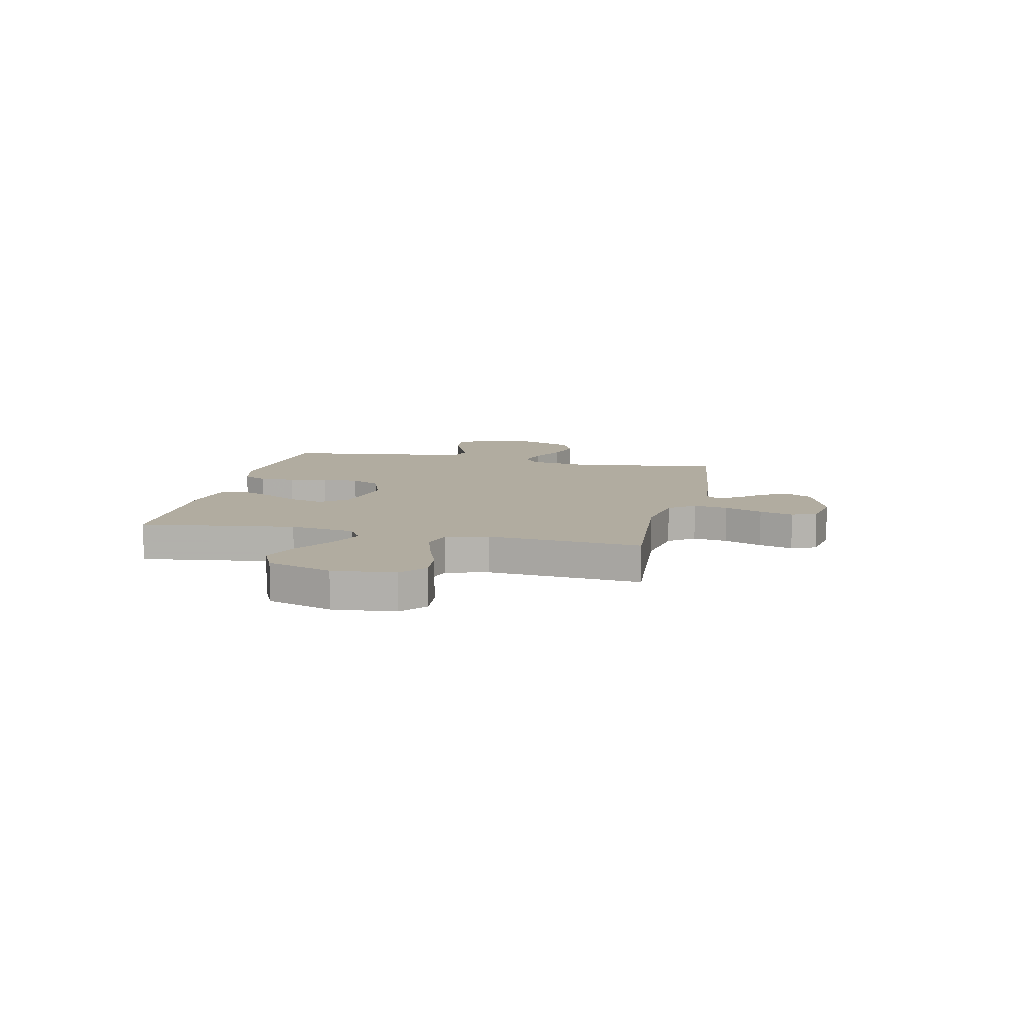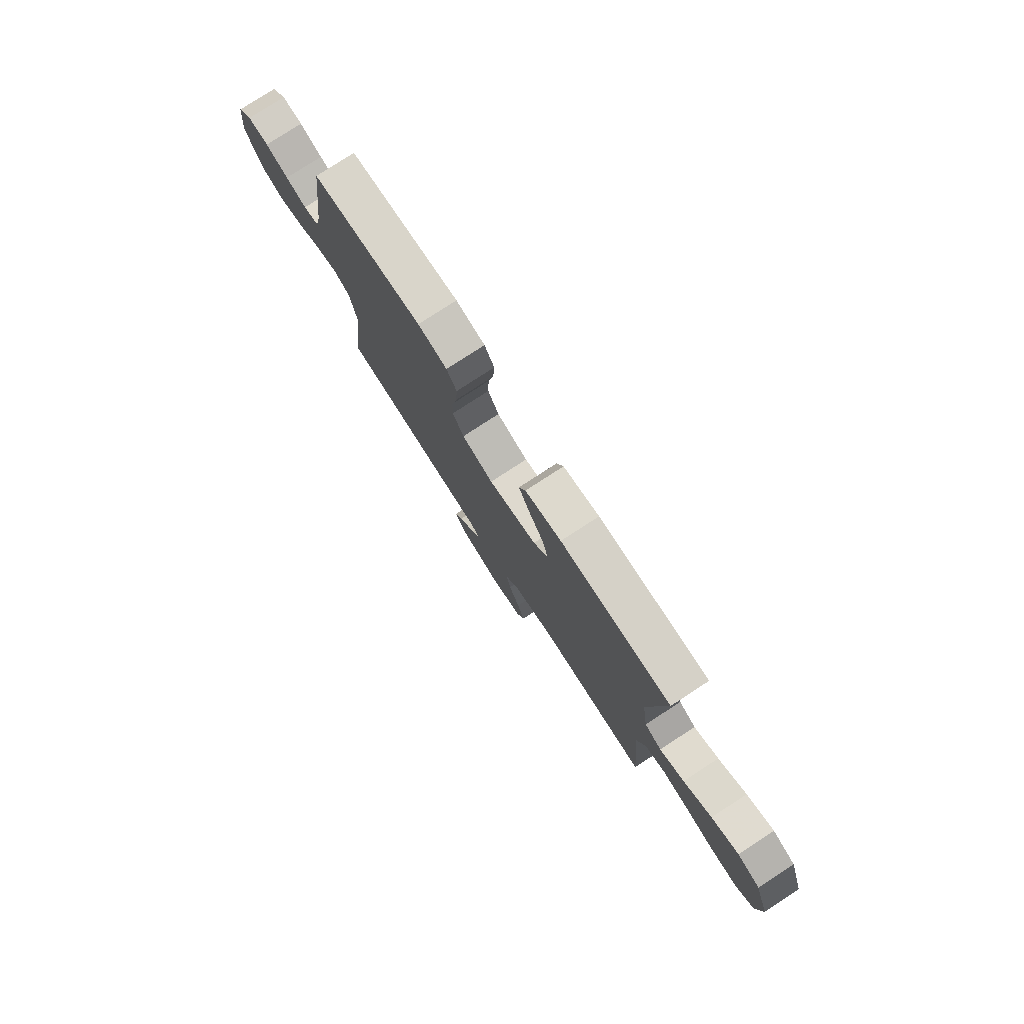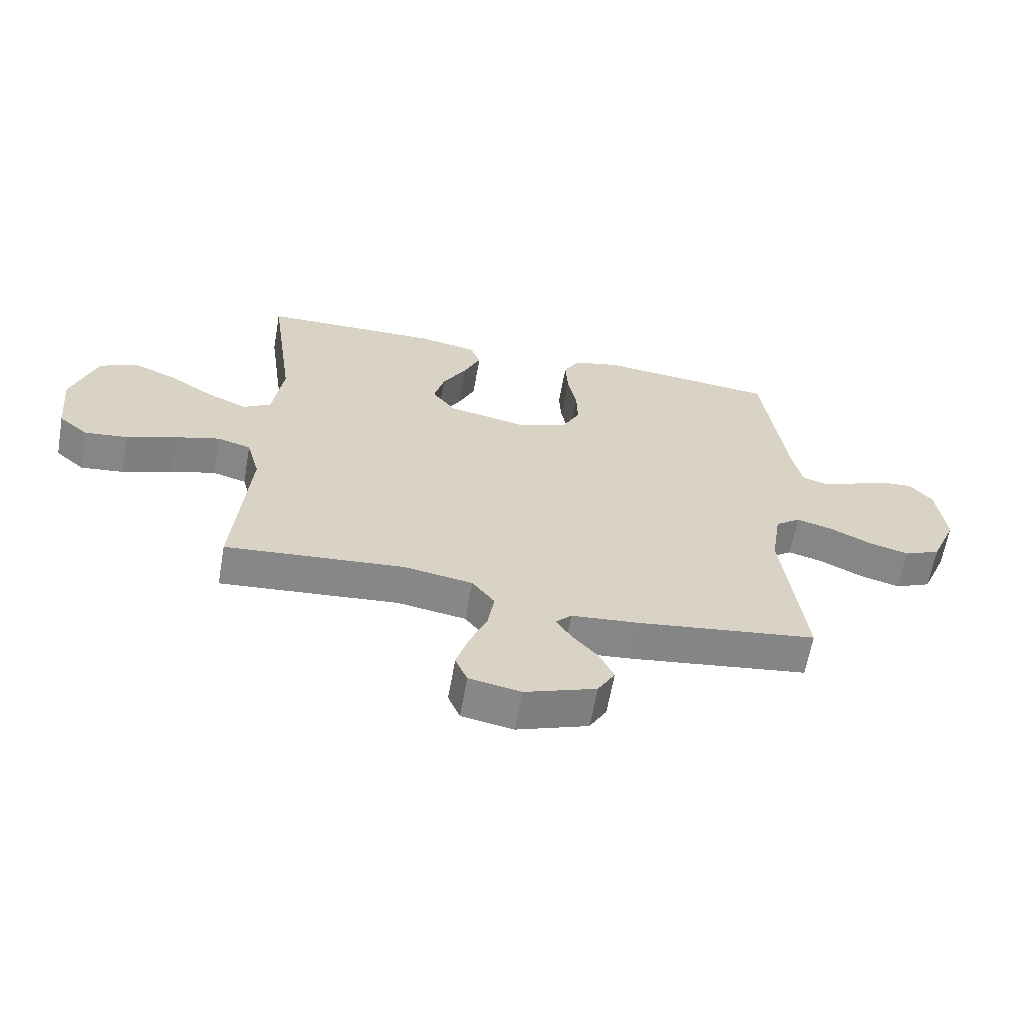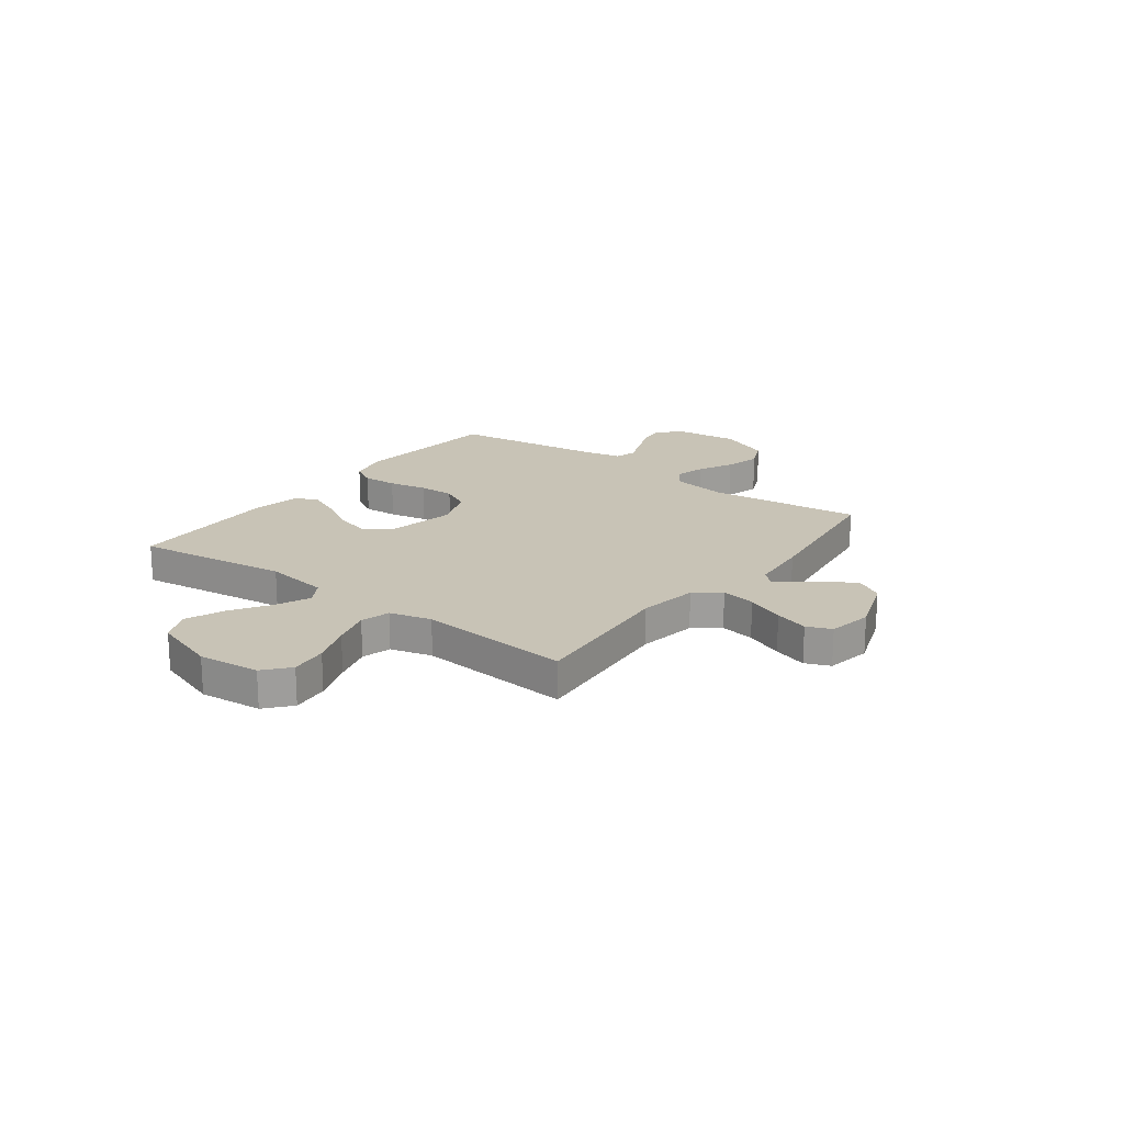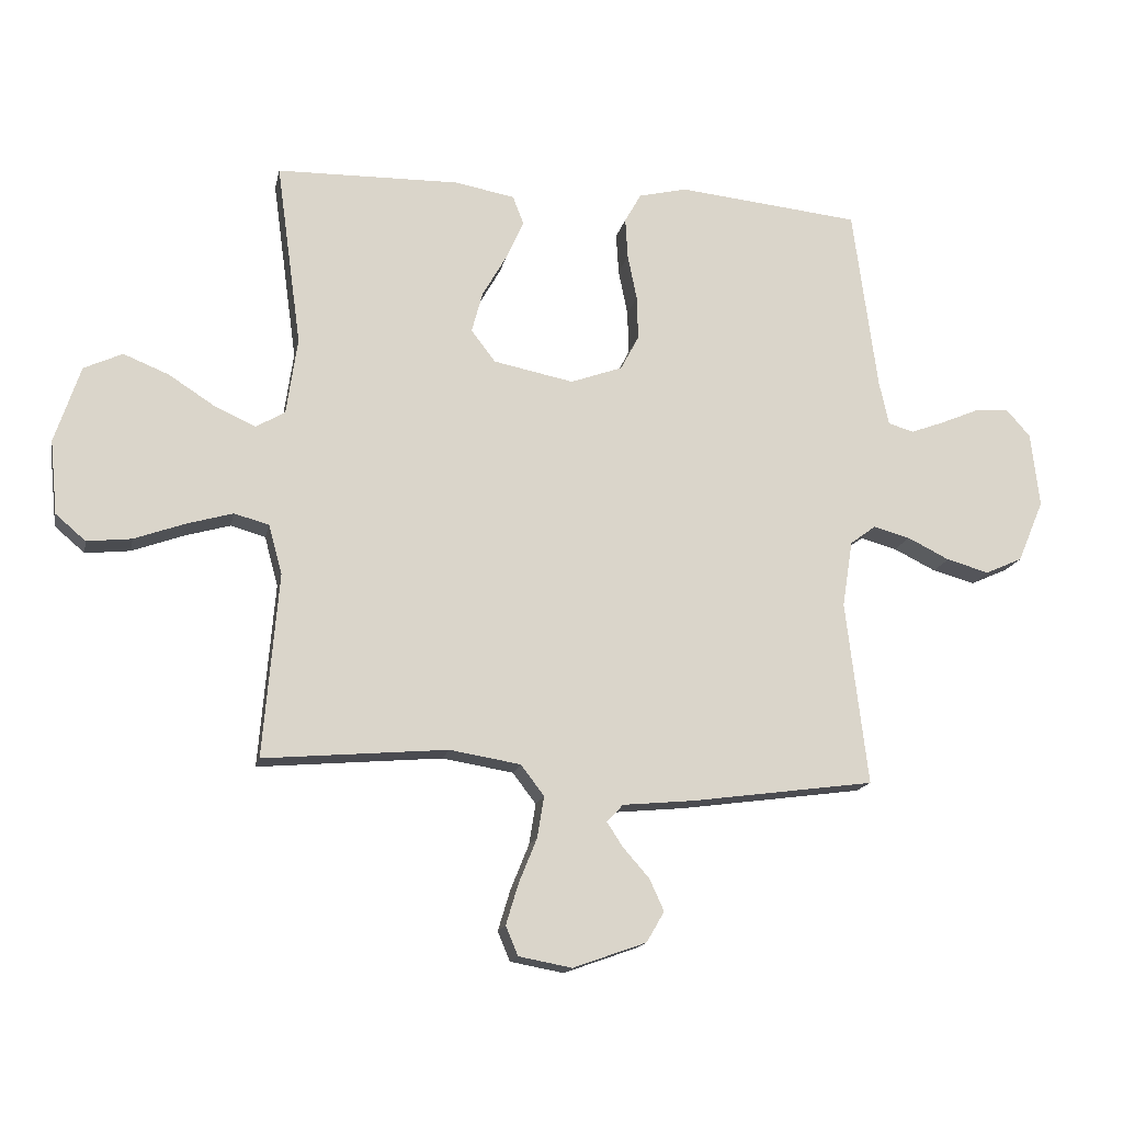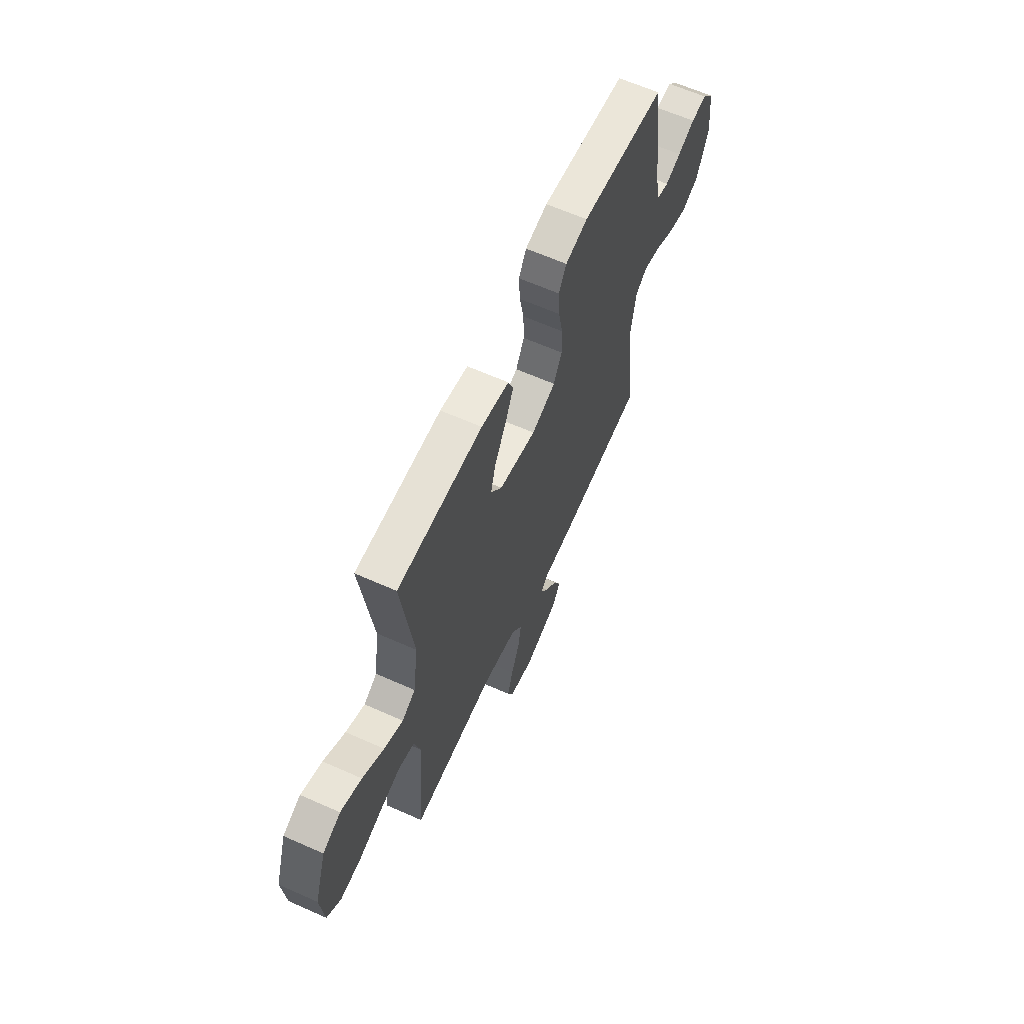
<metadata>
{"format":"obj","ext":"obj","renderer":"f3d","projection":"perspective","resolution":1024,"background":"white","views":[{"elev":10.1,"azim":102.6,"up":"+Y"},{"elev":78.4,"azim":56.9,"up":"+Z"},{"elev":-62.8,"azim":170.0,"up":"+Z"},{"elev":19.4,"azim":126.9,"up":"+Y"},{"elev":-15.9,"azim":168.3,"up":"+Z"},{"elev":62.8,"azim":114.3,"up":"+Z"}]}
</metadata>
<code>
v 0.5 0.07 0.5
v 0.459 0.07 0.2
v 0.477 0.07 0.074
v 0.524 0.07 0.046
v 0.591 0.07 0.076
v 0.667 0.07 0.125
v 0.741 0.07 0.155
v 0.804 0.07 0.126
v 0.846 0.07 0
v 0.834 0.07 -0.121
v 0.785 0.07 -0.163
v 0.712 0.07 -0.155
v 0.63 0.07 -0.125
v 0.554 0.07 -0.103
v 0.497 0.07 -0.119
v 0.475 0.07 -0.2
v 0.5 0.07 -0.5
v 0.2 0.07 -0.474
v 0.084 0.07 -0.493
v 0.046 0.07 -0.543
v 0.057 0.07 -0.61
v 0.087 0.07 -0.684
v 0.107 0.07 -0.75
v 0.087 0.07 -0.798
v 0 0.07 -0.814
v -0.12 0.07 -0.771
v -0.149 0.07 -0.721
v -0.125 0.07 -0.669
v -0.082 0.07 -0.62
v -0.056 0.07 -0.58
v -0.083 0.07 -0.552
v -0.2 0.07 -0.541
v -0.5 0.07 -0.5
v -0.464 0.07 -0.2
v -0.481 0.07 -0.091
v -0.523 0.07 -0.06
v -0.583 0.07 -0.076
v -0.652 0.07 -0.11
v -0.721 0.07 -0.129
v -0.782 0.07 -0.102
v -0.825 0.07 0
v -0.811 0.07 0.122
v -0.771 0.07 0.167
v -0.715 0.07 0.162
v -0.654 0.07 0.136
v -0.598 0.07 0.115
v -0.556 0.07 0.127
v -0.54 0.07 0.2
v -0.5 0.07 0.5
v -0.2 0.07 0.53
v -0.121 0.07 0.511
v -0.094 0.07 0.463
v -0.098 0.07 0.396
v -0.113 0.07 0.321
v -0.115 0.07 0.25
v -0.085 0.07 0.193
v 0 0.07 0.162
v 0.131 0.07 0.188
v 0.171 0.07 0.24
v 0.153 0.07 0.307
v 0.113 0.07 0.377
v 0.084 0.07 0.442
v 0.102 0.07 0.488
v 0.2 0.07 0.506
v 0.5 0 0.5
v 0.459 0 0.2
v 0.477 0 0.074
v 0.524 0 0.046
v 0.591 0 0.076
v 0.667 0 0.125
v 0.741 0 0.155
v 0.804 0 0.126
v 0.846 0 0
v 0.834 0 -0.121
v 0.785 0 -0.163
v 0.712 0 -0.155
v 0.63 0 -0.125
v 0.554 0 -0.103
v 0.497 0 -0.119
v 0.475 0 -0.2
v 0.5 0 -0.5
v 0.2 0 -0.474
v 0.084 0 -0.493
v 0.046 0 -0.543
v 0.057 0 -0.61
v 0.087 0 -0.684
v 0.107 0 -0.75
v 0.087 0 -0.798
v 0 0 -0.814
v -0.12 0 -0.771
v -0.149 0 -0.721
v -0.125 0 -0.669
v -0.082 0 -0.62
v -0.056 0 -0.58
v -0.083 0 -0.552
v -0.2 0 -0.541
v -0.5 0 -0.5
v -0.464 0 -0.2
v -0.481 0 -0.091
v -0.523 0 -0.06
v -0.583 0 -0.076
v -0.652 0 -0.11
v -0.721 0 -0.129
v -0.782 0 -0.102
v -0.825 0 0
v -0.811 0 0.122
v -0.771 0 0.167
v -0.715 0 0.162
v -0.654 0 0.136
v -0.598 0 0.115
v -0.556 0 0.127
v -0.54 0 0.2
v -0.5 0 0.5
v -0.2 0 0.53
v -0.121 0 0.511
v -0.094 0 0.463
v -0.098 0 0.396
v -0.113 0 0.321
v -0.115 0 0.25
v -0.085 0 0.193
v 0 0 0.162
v 0.131 0 0.188
v 0.171 0 0.24
v 0.153 0 0.307
v 0.113 0 0.377
v 0.084 0 0.442
v 0.102 0 0.488
v 0.2 0 0.506
f 63 64 1 2
f 60 61 62 63
f 60 63 2 3
f 59 60 3
f 58 59 3 4
f 57 58 4
f 51 52 53 54
f 51 54 55
f 48 49 50 51
f 47 48 51 55
f 46 47 55 56
f 42 43 44 45
f 42 45 46
f 41 42 46
f 37 38 39 40
f 36 37 40 41
f 31 32 33 34
f 31 34 35
f 30 31 35
f 26 27 28 29
f 26 29 30
f 25 26 30
f 24 25 30
f 21 22 23 24
f 20 21 24 30
f 19 20 30 35
f 16 17 18
f 15 16 18 19
f 10 11 12 13
f 10 13 14
f 9 10 14
f 8 9 14 15
f 5 6 7 8
f 4 5 8 15
f 41 46 56 57
f 36 41 57 4
f 19 35 36
f 4 15 19 36
f 66 65 128 127
f 127 126 125 124
f 67 66 127 124
f 67 124 123
f 68 67 123 122
f 68 122 121
f 118 117 116 115
f 119 118 115
f 115 114 113 112
f 119 115 112 111
f 120 119 111 110
f 109 108 107 106
f 110 109 106
f 110 106 105
f 104 103 102 101
f 105 104 101 100
f 98 97 96 95
f 99 98 95
f 99 95 94
f 93 92 91 90
f 94 93 90
f 94 90 89
f 94 89 88
f 88 87 86 85
f 94 88 85 84
f 99 94 84 83
f 82 81 80
f 83 82 80 79
f 77 76 75 74
f 78 77 74
f 78 74 73
f 79 78 73 72
f 72 71 70 69
f 79 72 69 68
f 121 120 110 105
f 68 121 105 100
f 100 99 83
f 100 83 79 68
f 1 65 66 2
f 2 66 67 3
f 3 67 68 4
f 4 68 69 5
f 5 69 70 6
f 6 70 71 7
f 7 71 72 8
f 8 72 73 9
f 9 73 74 10
f 10 74 75 11
f 11 75 76 12
f 12 76 77 13
f 13 77 78 14
f 14 78 79 15
f 15 79 80 16
f 16 80 81 17
f 17 81 82 18
f 18 82 83 19
f 19 83 84 20
f 20 84 85 21
f 21 85 86 22
f 22 86 87 23
f 23 87 88 24
f 24 88 89 25
f 25 89 90 26
f 26 90 91 27
f 27 91 92 28
f 28 92 93 29
f 29 93 94 30
f 30 94 95 31
f 31 95 96 32
f 32 96 97 33
f 33 97 98 34
f 34 98 99 35
f 35 99 100 36
f 36 100 101 37
f 37 101 102 38
f 38 102 103 39
f 39 103 104 40
f 40 104 105 41
f 41 105 106 42
f 42 106 107 43
f 43 107 108 44
f 44 108 109 45
f 45 109 110 46
f 46 110 111 47
f 47 111 112 48
f 48 112 113 49
f 49 113 114 50
f 50 114 115 51
f 51 115 116 52
f 52 116 117 53
f 53 117 118 54
f 54 118 119 55
f 55 119 120 56
f 56 120 121 57
f 57 121 122 58
f 58 122 123 59
f 59 123 124 60
f 60 124 125 61
f 61 125 126 62
f 62 126 127 63
f 63 127 128 64
f 64 128 65 1

</code>
